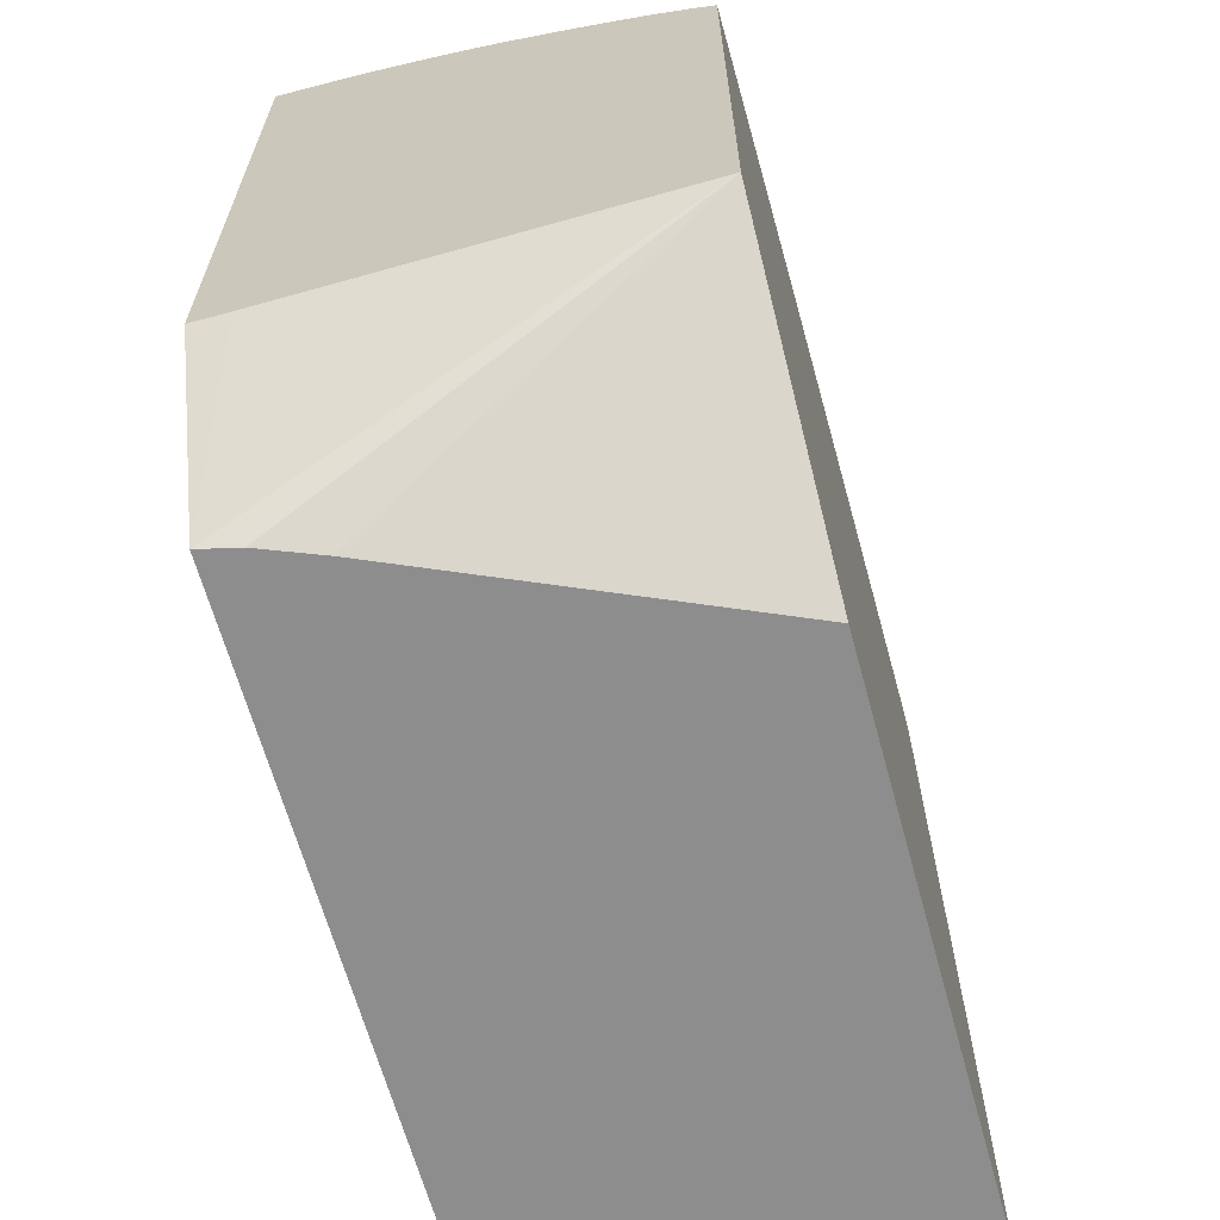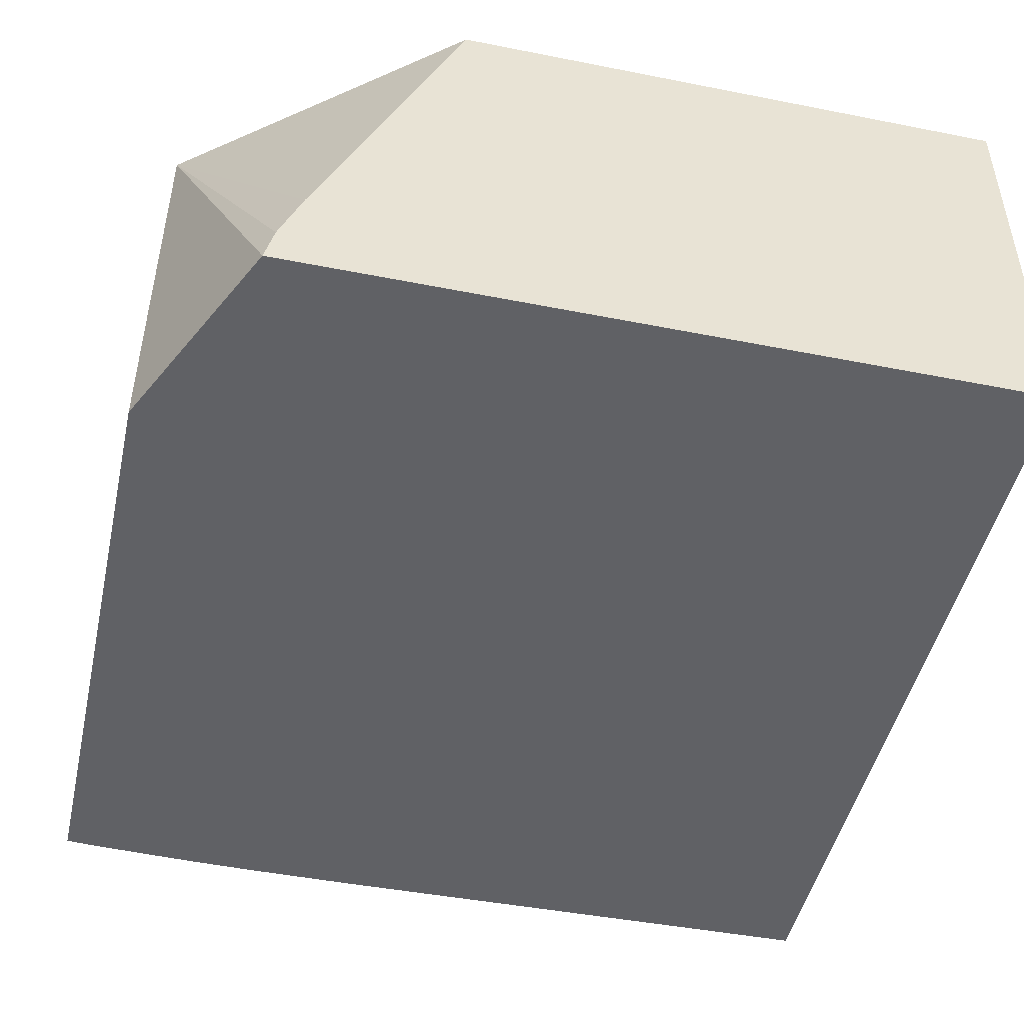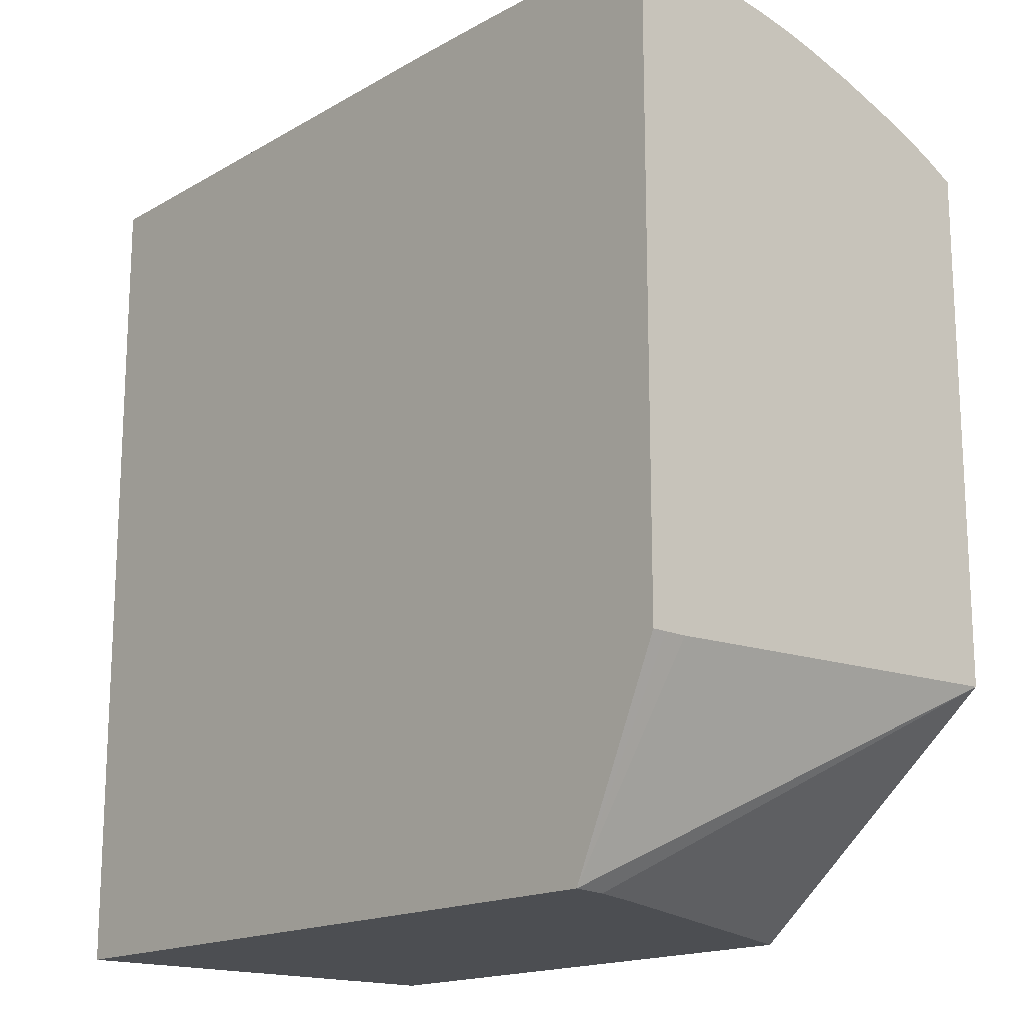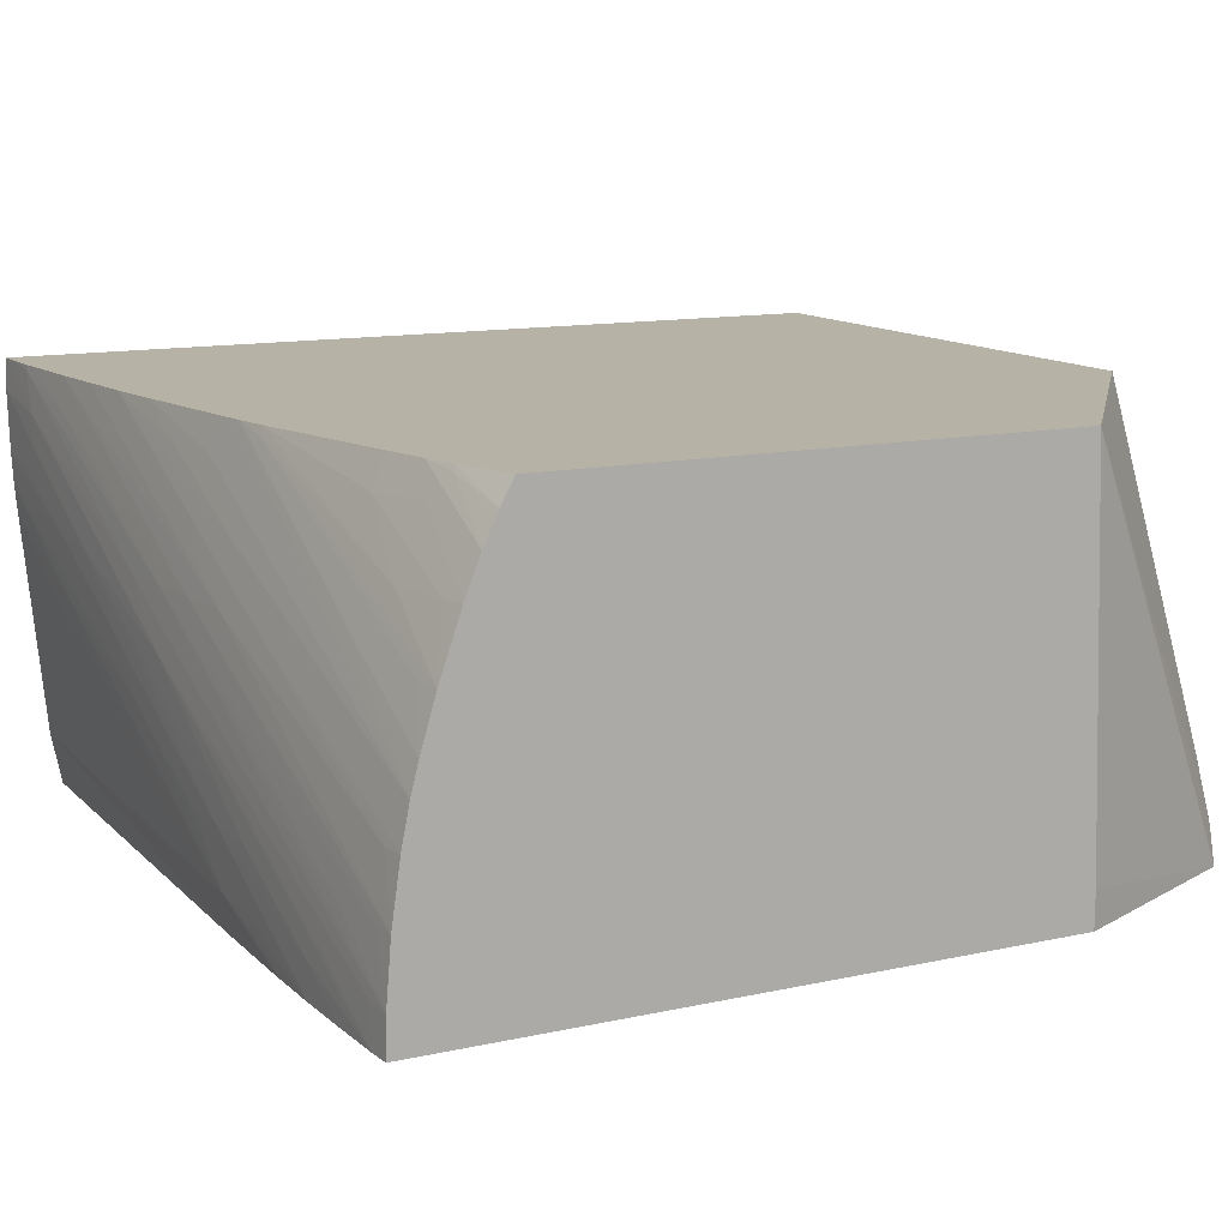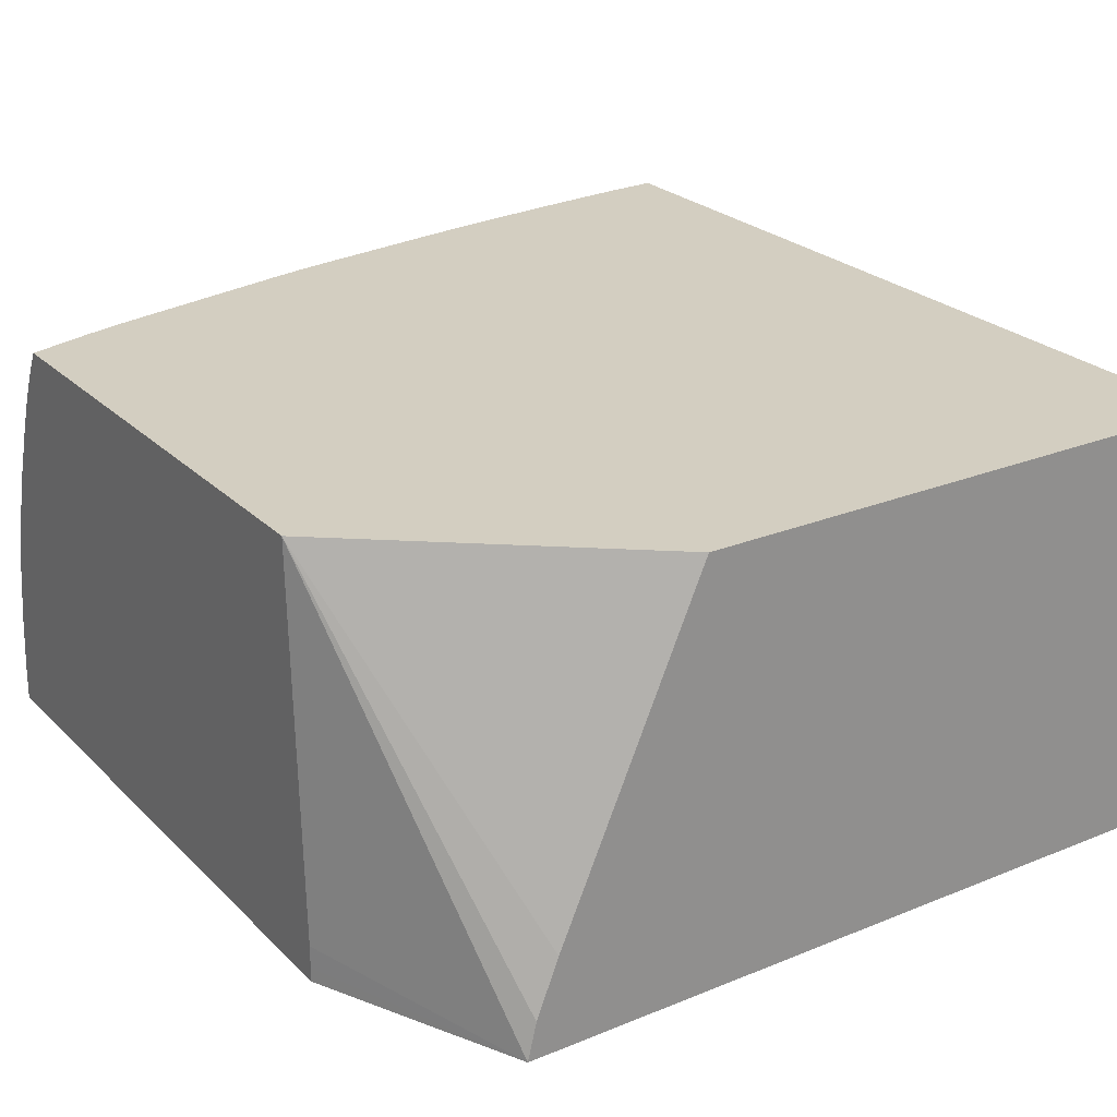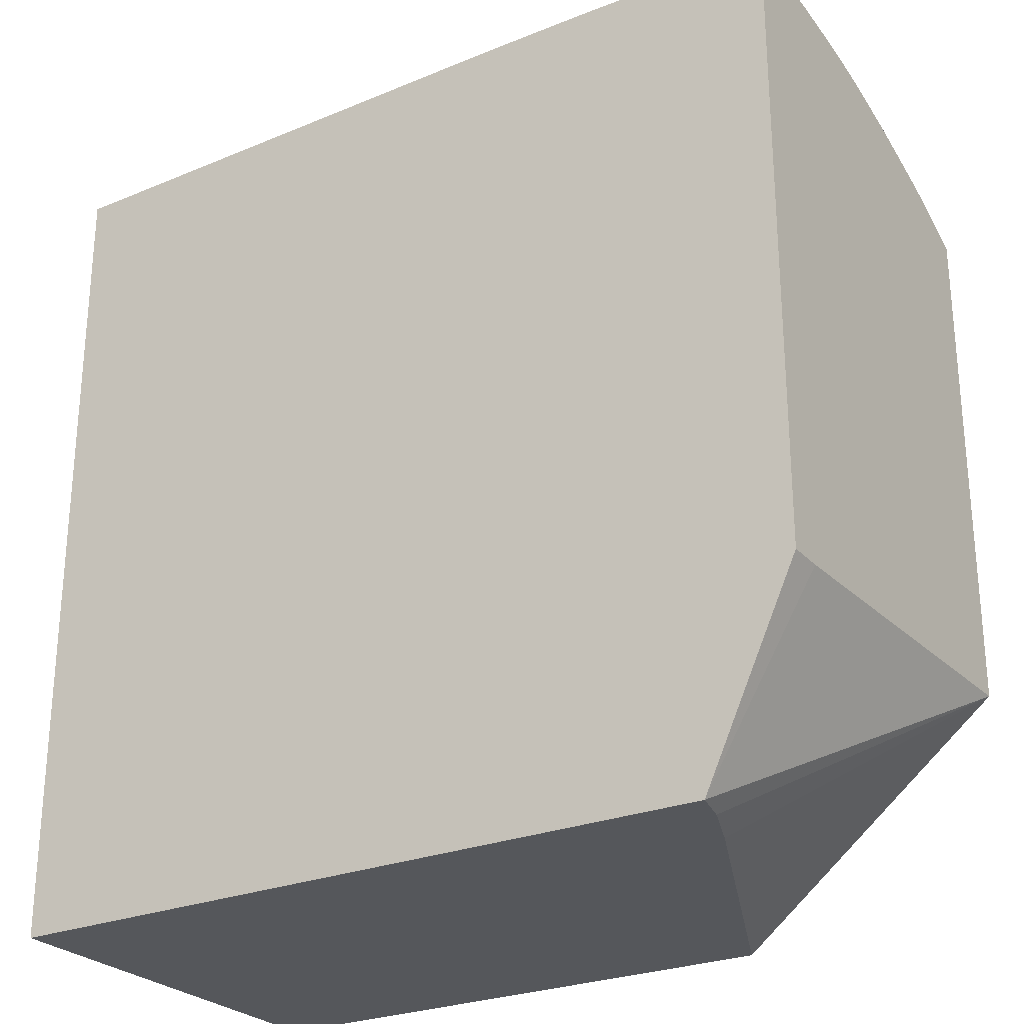
<metadata>
{"format":"obj","ext":"obj","renderer":"f3d","projection":"perspective","resolution":1024,"background":"white","views":[{"elev":-64.7,"azim":105.3,"up":"+Z"},{"elev":-47.5,"azim":167.4,"up":"+Y"},{"elev":-16.6,"azim":48.5,"up":"+Z"},{"elev":12.4,"azim":62.8,"up":"+Y"},{"elev":24.9,"azim":146.5,"up":"+Y"},{"elev":-26.5,"azim":32.3,"up":"+Z"}]}
</metadata>
<code>
v 0.01075 -0.02947 0.02111
v 0.01033 -0.02881 0.02112
v 0.01033 -0.02948 0.02114
v 0.01075 -0.02948 0.02111
v 0.01075 -0.02881 0.02109
v 0.003805 -0.02555 0.02143
v 0.002719 -0.02555 0.02151
v 0.00924 -0.02881 0.02119
v 0.005978 -0.02772 0.02135
v 0.008152 -0.02881 0.02124
v 0.00924 -0.02948 0.02118
v 0.01075 -0.02948 0.009508
v 0.01075 -0.02772 0.021
v 0.01033 -0.02772 0.02104
v 0.00924 -0.02772 0.02114
v 0.002719 -0.02446 0.02145
v 0.001631 -0.02446 0.02153
v -0.003008 -0.02254 0.02175
v -0.0005432 -0.02446 0.02165
v 0.001631 -0.02555 0.02155
v 0.00489 -0.02772 0.02139
v 0.008152 -0.02948 0.02121
v 0.009018 -0.02948 0.005784
v 0.01075 -0.02922 0.009506
v 0.01075 -0.02663 0.02084
v 0.01033 -0.02663 0.0209
v 0.00489 -0.02446 0.02123
v 0.003805 -0.02446 0.02135
v -0.001631 -0.02229 0.02163
v -0.003313 -0.02182 0.02174
v -0.003938 -0.02172 0.02177
v -0.004445 -0.02172 0.02179
v -0.004445 -0.02202 0.0218
v -0.004445 -0.02226 0.02181
v -0.003008 -0.0231 0.02175
v 0.0005441 -0.02555 0.02158
v -0.001631 -0.02446 0.02168
v 0.003805 -0.02772 0.02141
v 0.005978 -0.02881 0.0213
v 0.007065 -0.02948 0.02123
v 0.00489 -0.02881 0.02132
v -0.004445 -0.02948 0.005784
v 0.008856 -0.0288 0.005784
v 0.01075 -0.02172 0.009743
v 0.01075 -0.02881 0.009505
v 0.005978 -0.02446 0.02109
v 0.01075 -0.02591 0.0207
v 0.003805 -0.02337 0.02119
v 0.0005441 -0.02172 0.02131
v -0.0005432 -0.02172 0.02145
v -0.001631 -0.02172 0.02157
v -0.002696 -0.02172 0.02167
v -0.003218 -0.02172 0.02172
v -0.003374 -0.02172 0.02173
v -0.004445 -0.02172 0.005784
v -0.004445 -0.0234 0.02178
v -0.003826 -0.02343 0.02176
v -0.004445 -0.02398 0.02175
v 0.001631 -0.02663 0.02151
v 0.005978 -0.02948 0.02123
v 0.003805 -0.02881 0.02131
v 0.00489 -0.02948 0.02123
v -0.001631 -0.02555 0.02161
v -0.002716 -0.02555 0.02161
v -0.004445 -0.02948 0.02112
v 0.00845 -0.02776 0.005784
v 0.01075 -0.02172 0.01914
v 0.00582 -0.02172 0.005784
v 0.00489 -0.02337 0.02103
v 0.01075 -0.02538 0.02056
v 0.008474 -0.02407 0.02062
v 0.004425 -0.02172 0.02071
v 0.003805 -0.02229 0.02095
v 0.002719 -0.02229 0.02112
v 0.001631 -0.02172 0.02115
v -0.004445 -0.02448 0.0217
v -0.004445 -0.0285 0.02131
v -0.004445 -0.02883 0.02125
v 0.0096 -0.02172 0.0195
v 0.01075 -0.02189 0.01923
v 0.01075 -0.02446 0.02029
v 0.01033 -0.02446 0.02037
v 0.005213 -0.0219 0.02061
v 0.004525 -0.02172 0.02069
v 0.003805 -0.02172 0.02081
v 0.01075 -0.02215 0.01937
v 0.009005 -0.02172 0.01967
v 0.009665 -0.02182 0.01953
v 0.01075 -0.02336 0.0199
v 0.01033 -0.02337 0.02001
v 0.00924 -0.02337 0.02025
v 0.005114 -0.02172 0.02057
v 0.01075 -0.02269 0.01963
v 0.008804 -0.02172 0.01972
v 0.009277 -0.02222 0.0198
v 0.008152 -0.02229 0.0201
v 0.008152 -0.02172 0.01987
f 36 59 38
f 32 58 56
f 32 34 33
f 34 56 57
f 34 57 35
f 35 57 37
f 36 37 58
f 36 58 59
f 32 56 34
f 40 41 60
f 37 56 58
f 38 41 39
f 38 59 41
f 41 61 62
f 41 62 60
f 41 59 63
f 41 63 64
f 32 76 58
f 41 64 61
f 43 66 44
f 37 57 56
f 32 77 76
f 31 97 94
f 32 65 78
f 31 53 52
f 44 66 68
f 31 52 51
f 31 51 50
f 31 50 49
f 31 49 75
f 31 75 85
f 31 85 72
f 31 72 84
f 32 78 77
f 31 84 92
f 31 94 87
f 31 87 79
f 31 79 67
f 31 67 44
f 31 44 68
f 31 68 55
f 31 55 32
f 32 55 42
f 32 42 65
f 31 92 97
f 46 47 69
f 79 88 86
f 47 70 71
f 79 87 88
f 81 89 90
f 81 90 91
f 81 91 83
f 81 83 82
f 83 92 84
f 83 91 92
f 86 88 93
f 87 94 95
f 79 86 80
f 87 95 93
f 89 93 95
f 89 95 96
f 89 96 90
f 90 96 91
f 91 96 92
f 92 96 97
f 94 97 96
f 94 96 95
f 31 54 53
f 87 93 88
f 73 75 74
f 73 85 75
f 72 85 73
f 47 71 72
f 47 72 73
f 47 73 69
f 48 69 49
f 49 69 74
f 49 74 75
f 58 76 63
f 58 63 59
f 61 77 62
f 61 64 77
f 62 77 78
f 62 78 65
f 63 76 64
f 64 76 77
f 67 79 80
f 69 73 74
f 70 81 82
f 70 82 71
f 71 82 83
f 71 83 84
f 71 84 72
f 46 69 48
f 30 54 31
f 29 51 52
f 29 53 30
f 3 9 10
f 3 10 11
f 3 11 22
f 3 22 40
f 3 40 60
f 3 60 62
f 3 62 65
f 3 65 42
f 3 42 23
f 3 7 9
f 3 23 12
f 5 13 14
f 5 14 15
f 5 15 16
f 5 16 6
f 6 16 17
f 6 17 7
f 7 17 18
f 7 18 19
f 7 19 20
f 3 12 4
f 7 20 9
f 3 8 7
f 2 7 8
f 30 53 54
f 1 2 3
f 1 3 4
f 1 4 12
f 1 12 24
f 1 24 45
f 1 45 44
f 1 44 67
f 1 67 80
f 2 8 3
f 1 80 86
f 1 93 89
f 1 89 81
f 1 81 70
f 1 70 47
f 1 25 13
f 1 13 5
f 1 5 2
f 2 5 6
f 2 6 7
f 1 86 93
f 9 21 10
f 1 47 25
f 10 21 22
f 21 36 38
f 22 39 41
f 22 41 40
f 23 42 55
f 23 55 68
f 23 68 66
f 23 66 43
f 23 43 44
f 23 44 45
f 21 39 22
f 23 45 24
f 25 47 46
f 27 48 49
f 27 49 50
f 27 50 51
f 27 51 28
f 27 46 48
f 28 51 29
f 9 20 21
f 29 52 53
f 25 46 26
f 21 38 39
f 26 46 27
f 19 35 37
f 12 23 24
f 10 22 11
f 19 37 36
f 13 25 26
f 13 26 27
f 13 27 28
f 14 28 16
f 14 16 15
f 16 28 29
f 16 29 30
f 13 28 14
f 17 30 18
f 18 30 31
f 18 31 32
f 19 21 20
f 18 32 33
f 18 33 34
f 18 34 35
f 19 36 21
f 16 30 17
f 18 35 19

</code>
